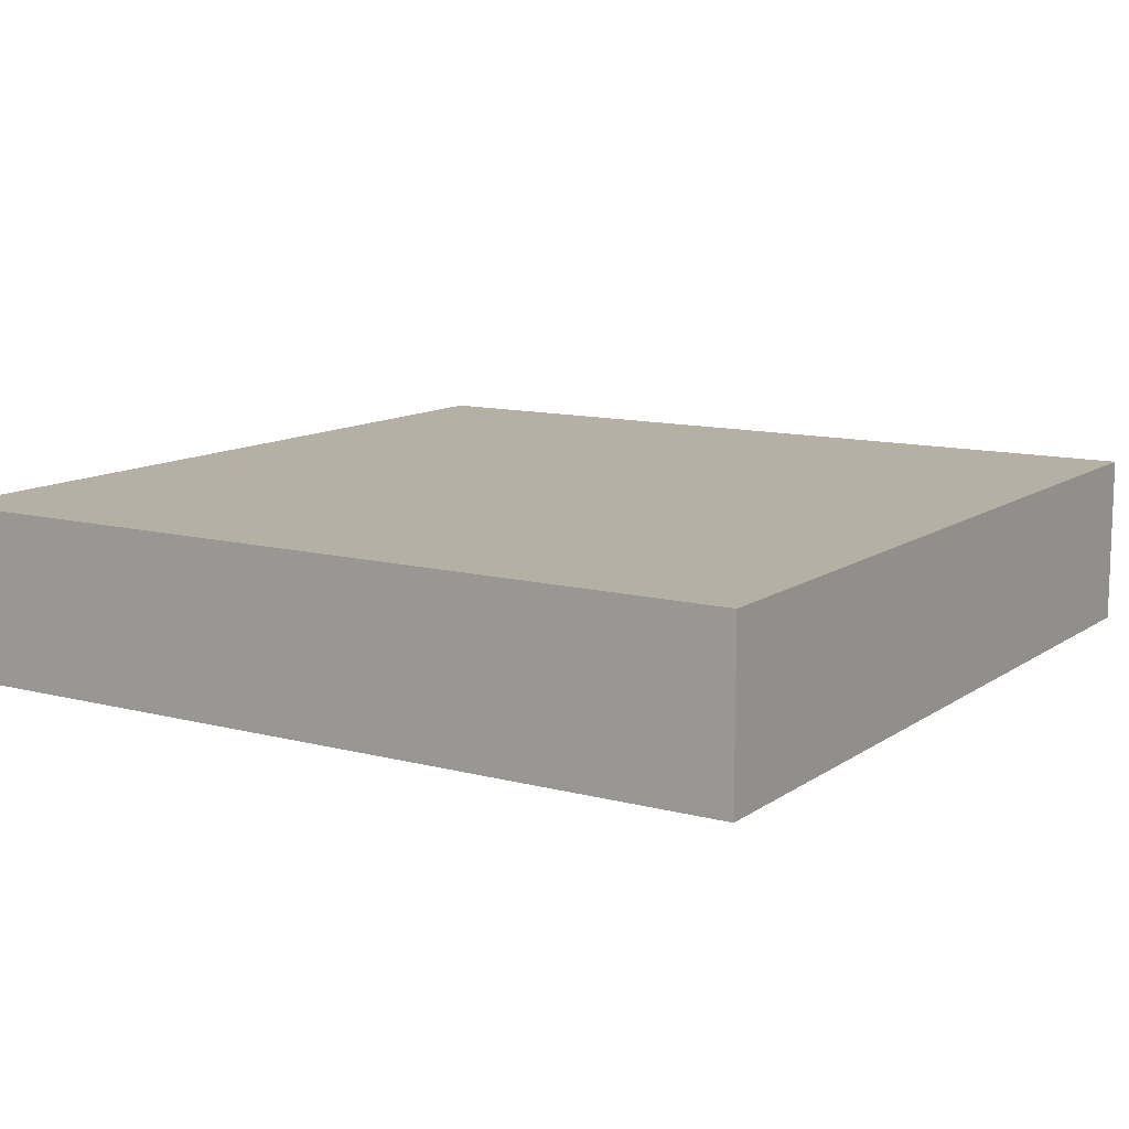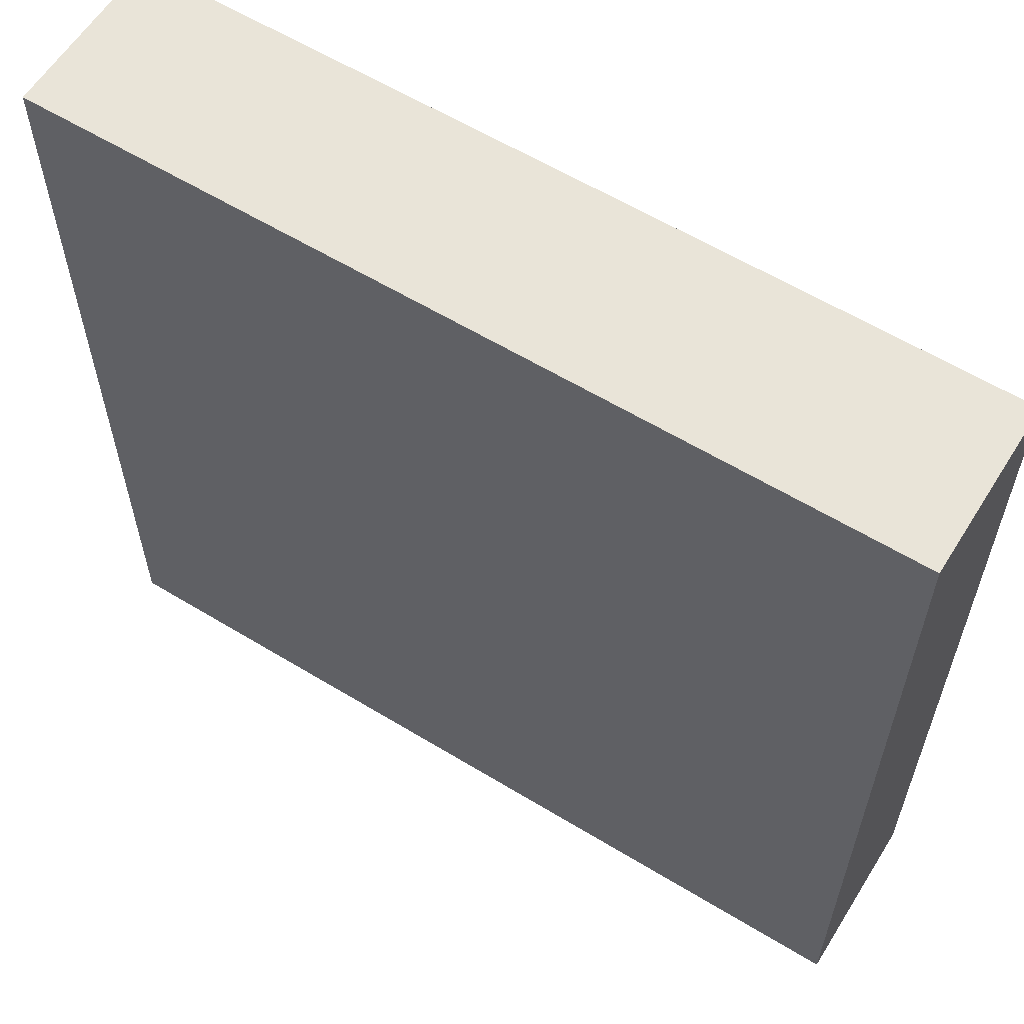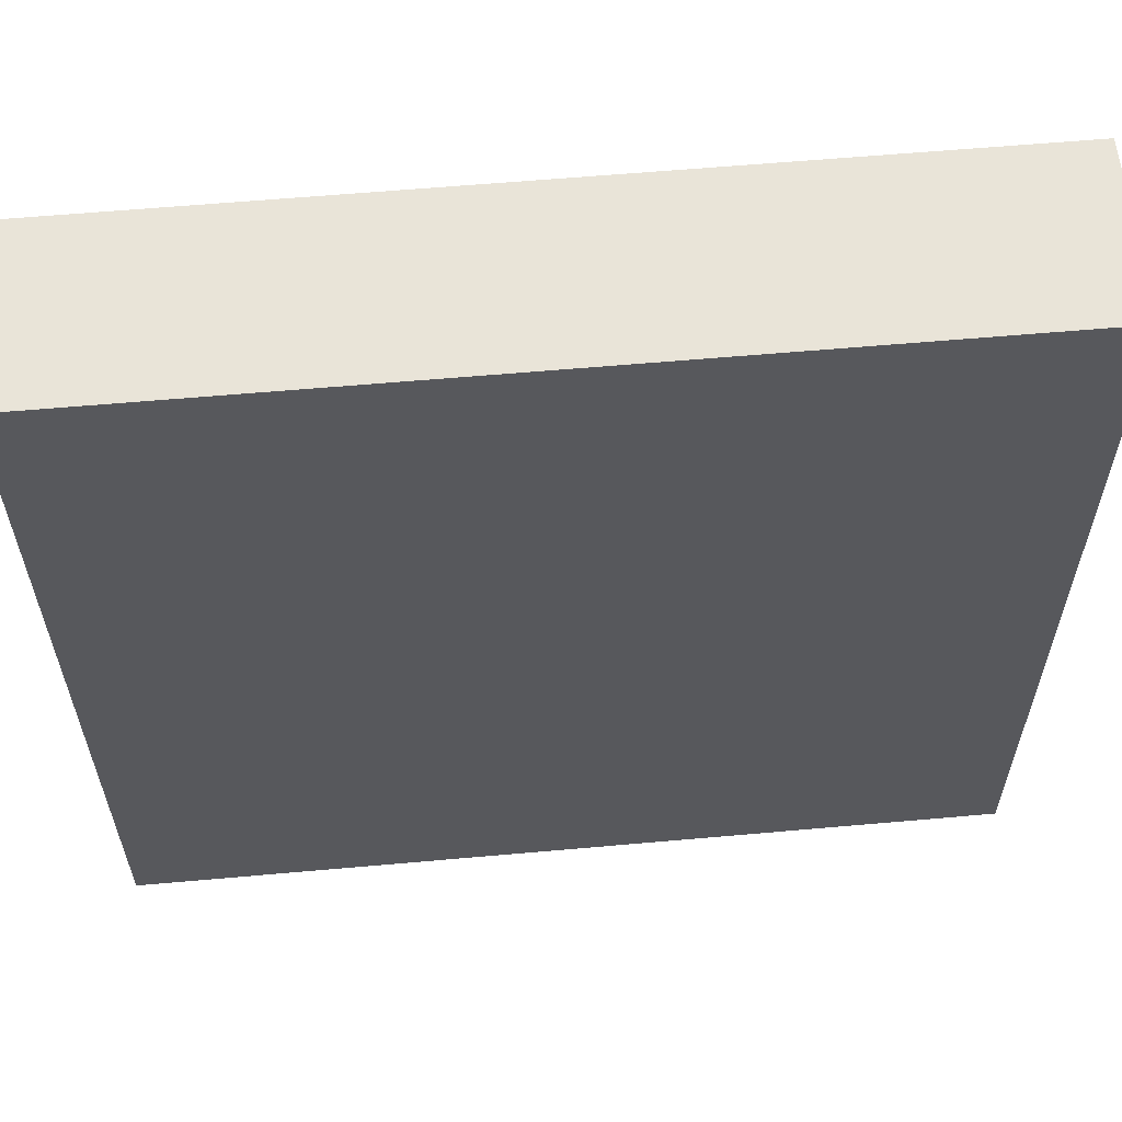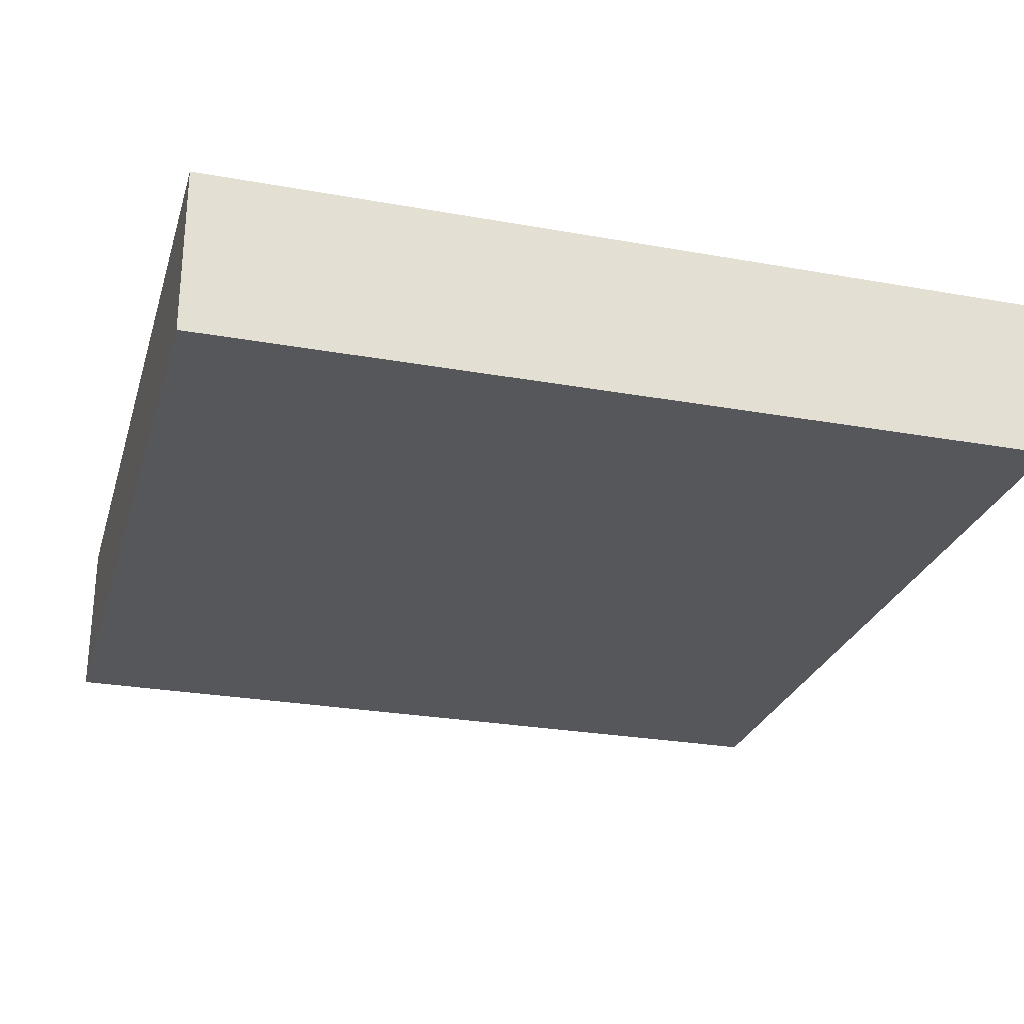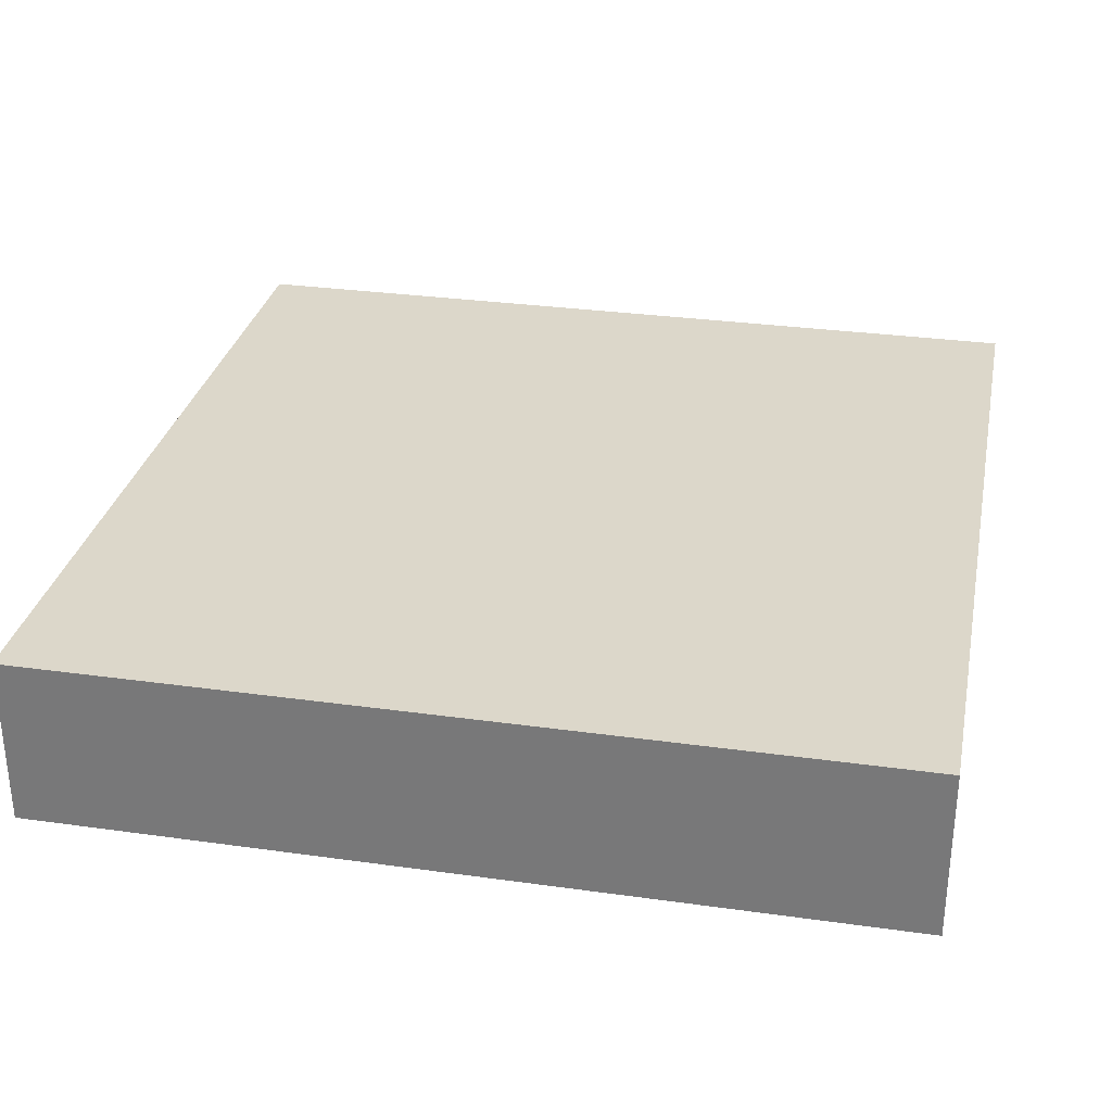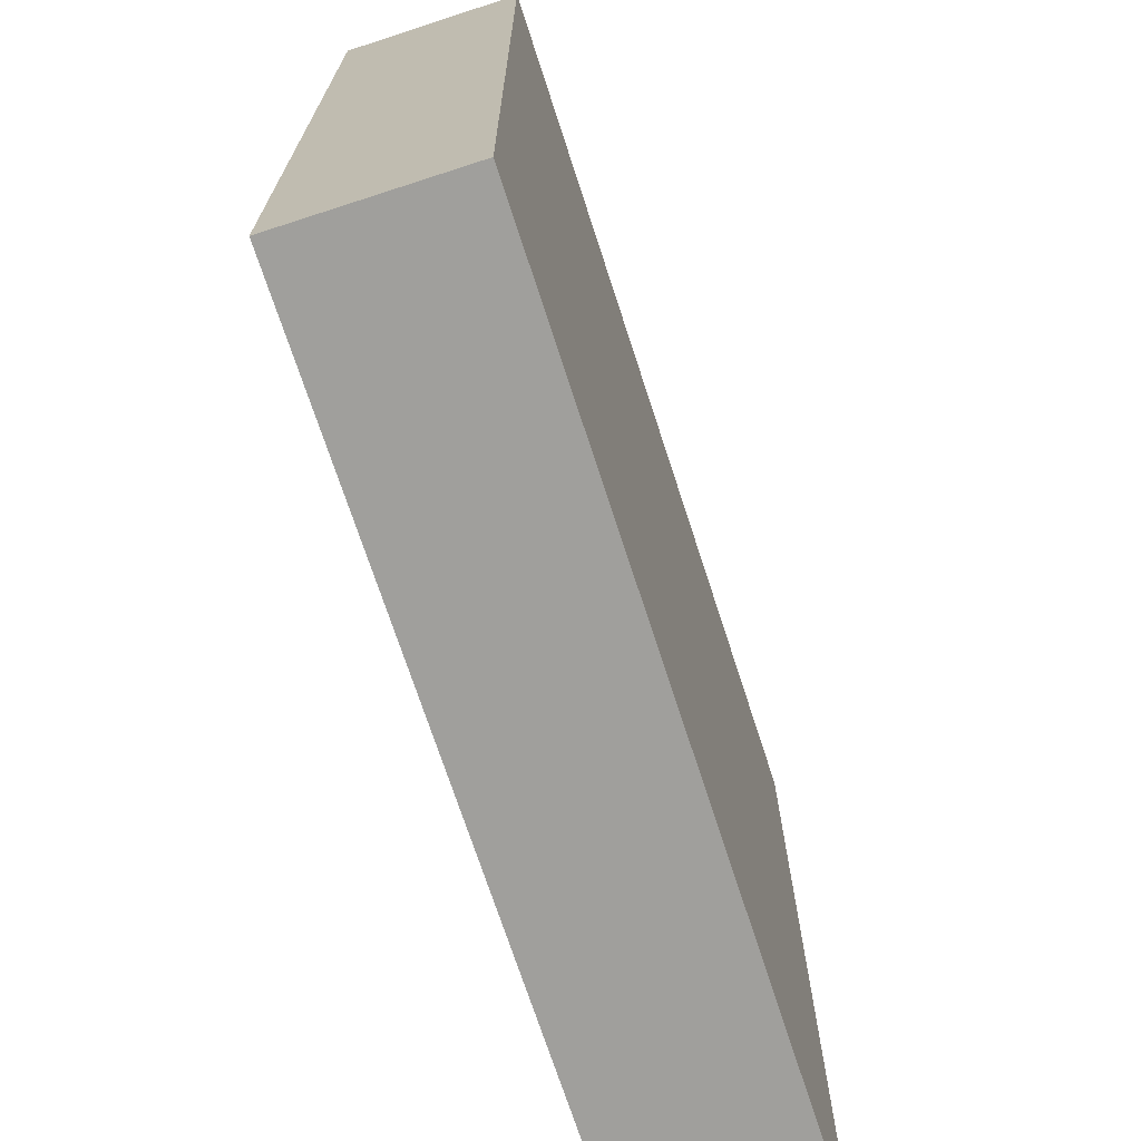
<metadata>
{"format":"obj","ext":"obj","renderer":"f3d","projection":"perspective","resolution":1024,"background":"white","views":[{"elev":11.5,"azim":32.4,"up":"+Y"},{"elev":60.1,"azim":31.9,"up":"+Z"},{"elev":60.3,"azim":-5.2,"up":"+Z"},{"elev":-26.8,"azim":-105.6,"up":"+Y"},{"elev":30.5,"azim":-168.6,"up":"+Y"},{"elev":-71.2,"azim":-72.0,"up":"+Z"}]}
</metadata>
<code>
v -5 0 5
v -5 1 5
v -5 1 4
v -5 0 4
v -5 1 3
v -5 0 3
v -5 1 2
v -5 0 2
v -5 1 1
v -5 0 1
v -5 1 -0
v -5 0 -0
v -5 1 -1
v -5 0 -1
v -5 1 -2
v -5 0 -2
v -5 1 -3
v -5 0 -3
v -5 1 -4
v -5 0 -4
v -5 1 -5
v -5 0 -5
v -5 2 5
v -5 2 4
v -5 2 3
v -5 2 2
v -5 2 1
v -5 2 -0
v -5 2 -1
v -5 2 -2
v -5 2 -3
v -5 2 -4
v -5 2 -5
v 5 0 5
v 5 0 4
v 5 1 4
v 5 1 5
v 5 0 3
v 5 1 3
v 5 0 2
v 5 1 2
v 5 0 1
v 5 1 1
v 5 0 -0
v 5 1 -0
v 5 0 -1
v 5 1 -1
v 5 0 -2
v 5 1 -2
v 5 0 -3
v 5 1 -3
v 5 0 -4
v 5 1 -4
v 5 0 -5
v 5 1 -5
v 5 2 4
v 5 2 5
v 5 2 3
v 5 2 2
v 5 2 1
v 5 2 -0
v 5 2 -1
v 5 2 -2
v 5 2 -3
v 5 2 -4
v 5 2 -5
v -4 0 5
v -4 1 5
v -3 0 5
v -3 1 5
v -2 0 5
v -2 1 5
v -1 0 5
v -1 1 5
v 0 0 5
v 0 1 5
v 1 0 5
v 1 1 5
v 2 0 5
v 2 1 5
v 3 0 5
v 3 1 5
v 4 0 5
v 4 1 5
v -4 2 5
v -3 2 5
v -2 2 5
v -1 2 5
v 0 2 5
v 1 2 5
v 2 2 5
v 3 2 5
v 4 2 5
v -4 1 -5
v -4 0 -5
v -3 1 -5
v -3 0 -5
v -2 1 -5
v -2 0 -5
v -1 1 -5
v -1 0 -5
v 0 1 -5
v 0 0 -5
v 1 1 -5
v 1 0 -5
v 2 1 -5
v 2 0 -5
v 3 1 -5
v 3 0 -5
v 4 1 -5
v 4 0 -5
v -4 2 -5
v -3 2 -5
v -2 2 -5
v -1 2 -5
v 0 2 -5
v 1 2 -5
v 2 2 -5
v 3 2 -5
v 4 2 -5
v -4 0 4
v -3 0 4
v -2 0 4
v -1 0 4
v 0 0 4
v 1 0 4
v 2 0 4
v 3 0 4
v 4 0 4
v -4 0 3
v -3 0 3
v -2 0 3
v -1 0 3
v 0 0 3
v 1 0 3
v 2 0 3
v 3 0 3
v 4 0 3
v -4 0 2
v -3 0 2
v -2 0 2
v -1 0 2
v 0 0 2
v 1 0 2
v 2 0 2
v 3 0 2
v 4 0 2
v -4 0 1
v -3 0 1
v -2 0 1
v -1 0 1
v 0 0 1
v 1 0 1
v 2 0 1
v 3 0 1
v 4 0 1
v -4 0 -0
v -3 0 -0
v -2 0 -0
v -1 0 -0
v 0 0 -0
v 1 0 -0
v 2 0 -0
v 3 0 -0
v 4 0 -0
v -4 0 -1
v -3 0 -1
v -2 0 -1
v -1 0 -1
v 0 0 -1
v 1 0 -1
v 2 0 -1
v 3 0 -1
v 4 0 -1
v -4 0 -2
v -3 0 -2
v -2 0 -2
v -1 0 -2
v 0 0 -2
v 1 0 -2
v 2 0 -2
v 3 0 -2
v 4 0 -2
v -4 0 -3
v -3 0 -3
v -2 0 -3
v -1 0 -3
v 0 0 -3
v 1 0 -3
v 2 0 -3
v 3 0 -3
v 4 0 -3
v -4 0 -4
v -3 0 -4
v -2 0 -4
v -1 0 -4
v 0 0 -4
v 1 0 -4
v 2 0 -4
v 3 0 -4
v 4 0 -4
v -4 2 4
v -3 2 4
v -2 2 4
v -1 2 4
v 0 2 4
v 1 2 4
v 2 2 4
v 3 2 4
v 4 2 4
v -4 2 3
v -3 2 3
v -2 2 3
v -1 2 3
v 0 2 3
v 1 2 3
v 2 2 3
v 3 2 3
v 4 2 3
v -4 2 2
v -3 2 2
v -2 2 2
v -1 2 2
v 0 2 2
v 1 2 2
v 2 2 2
v 3 2 2
v 4 2 2
v -4 2 1
v -3 2 1
v -2 2 1
v -1 2 1
v 0 2 1
v 1 2 1
v 2 2 1
v 3 2 1
v 4 2 1
v -4 2 -0
v -3 2 -0
v -2 2 -0
v -1 2 -0
v 0 2 -0
v 1 2 -0
v 2 2 -0
v 3 2 -0
v 4 2 -0
v -4 2 -1
v -3 2 -1
v -2 2 -1
v -1 2 -1
v 0 2 -1
v 1 2 -1
v 2 2 -1
v 3 2 -1
v 4 2 -1
v -4 2 -2
v -3 2 -2
v -2 2 -2
v -1 2 -2
v 0 2 -2
v 1 2 -2
v 2 2 -2
v 3 2 -2
v 4 2 -2
v -4 2 -3
v -3 2 -3
v -2 2 -3
v -1 2 -3
v 0 2 -3
v 1 2 -3
v 2 2 -3
v 3 2 -3
v 4 2 -3
v -4 2 -4
v -3 2 -4
v -2 2 -4
v -1 2 -4
v 0 2 -4
v 1 2 -4
v 2 2 -4
v 3 2 -4
v 4 2 -4
f 1 2 3 4
f 4 3 5 6
f 6 5 7 8
f 8 7 9 10
f 10 9 11 12
f 12 11 13 14
f 14 13 15 16
f 16 15 17 18
f 18 17 19 20
f 20 19 21 22
f 2 23 24 3
f 3 24 25 5
f 5 25 26 7
f 7 26 27 9
f 9 27 28 11
f 11 28 29 13
f 13 29 30 15
f 15 30 31 17
f 17 31 32 19
f 19 32 33 21
f 34 35 36 37
f 35 38 39 36
f 38 40 41 39
f 40 42 43 41
f 42 44 45 43
f 44 46 47 45
f 46 48 49 47
f 48 50 51 49
f 50 52 53 51
f 52 54 55 53
f 37 36 56 57
f 36 39 58 56
f 39 41 59 58
f 41 43 60 59
f 43 45 61 60
f 45 47 62 61
f 47 49 63 62
f 49 51 64 63
f 51 53 65 64
f 53 55 66 65
f 1 67 68 2
f 67 69 70 68
f 69 71 72 70
f 71 73 74 72
f 73 75 76 74
f 75 77 78 76
f 77 79 80 78
f 79 81 82 80
f 81 83 84 82
f 83 34 37 84
f 2 68 85 23
f 68 70 86 85
f 70 72 87 86
f 72 74 88 87
f 74 76 89 88
f 76 78 90 89
f 78 80 91 90
f 80 82 92 91
f 82 84 93 92
f 84 37 57 93
f 22 21 94 95
f 95 94 96 97
f 97 96 98 99
f 99 98 100 101
f 101 100 102 103
f 103 102 104 105
f 105 104 106 107
f 107 106 108 109
f 109 108 110 111
f 111 110 55 54
f 21 33 112 94
f 94 112 113 96
f 96 113 114 98
f 98 114 115 100
f 100 115 116 102
f 102 116 117 104
f 104 117 118 106
f 106 118 119 108
f 108 119 120 110
f 110 120 66 55
f 1 4 121 67
f 67 121 122 69
f 69 122 123 71
f 71 123 124 73
f 73 124 125 75
f 75 125 126 77
f 77 126 127 79
f 79 127 128 81
f 81 128 129 83
f 83 129 35 34
f 4 6 130 121
f 121 130 131 122
f 122 131 132 123
f 123 132 133 124
f 124 133 134 125
f 125 134 135 126
f 126 135 136 127
f 127 136 137 128
f 128 137 138 129
f 129 138 38 35
f 6 8 139 130
f 130 139 140 131
f 131 140 141 132
f 132 141 142 133
f 133 142 143 134
f 134 143 144 135
f 135 144 145 136
f 136 145 146 137
f 137 146 147 138
f 138 147 40 38
f 8 10 148 139
f 139 148 149 140
f 140 149 150 141
f 141 150 151 142
f 142 151 152 143
f 143 152 153 144
f 144 153 154 145
f 145 154 155 146
f 146 155 156 147
f 147 156 42 40
f 10 12 157 148
f 148 157 158 149
f 149 158 159 150
f 150 159 160 151
f 151 160 161 152
f 152 161 162 153
f 153 162 163 154
f 154 163 164 155
f 155 164 165 156
f 156 165 44 42
f 12 14 166 157
f 157 166 167 158
f 158 167 168 159
f 159 168 169 160
f 160 169 170 161
f 161 170 171 162
f 162 171 172 163
f 163 172 173 164
f 164 173 174 165
f 165 174 46 44
f 14 16 175 166
f 166 175 176 167
f 167 176 177 168
f 168 177 178 169
f 169 178 179 170
f 170 179 180 171
f 171 180 181 172
f 172 181 182 173
f 173 182 183 174
f 174 183 48 46
f 16 18 184 175
f 175 184 185 176
f 176 185 186 177
f 177 186 187 178
f 178 187 188 179
f 179 188 189 180
f 180 189 190 181
f 181 190 191 182
f 182 191 192 183
f 183 192 50 48
f 18 20 193 184
f 184 193 194 185
f 185 194 195 186
f 186 195 196 187
f 187 196 197 188
f 188 197 198 189
f 189 198 199 190
f 190 199 200 191
f 191 200 201 192
f 192 201 52 50
f 20 22 95 193
f 193 95 97 194
f 194 97 99 195
f 195 99 101 196
f 196 101 103 197
f 197 103 105 198
f 198 105 107 199
f 199 107 109 200
f 200 109 111 201
f 201 111 54 52
f 23 85 202 24
f 85 86 203 202
f 86 87 204 203
f 87 88 205 204
f 88 89 206 205
f 89 90 207 206
f 90 91 208 207
f 91 92 209 208
f 92 93 210 209
f 93 57 56 210
f 24 202 211 25
f 202 203 212 211
f 203 204 213 212
f 204 205 214 213
f 205 206 215 214
f 206 207 216 215
f 207 208 217 216
f 208 209 218 217
f 209 210 219 218
f 210 56 58 219
f 25 211 220 26
f 211 212 221 220
f 212 213 222 221
f 213 214 223 222
f 214 215 224 223
f 215 216 225 224
f 216 217 226 225
f 217 218 227 226
f 218 219 228 227
f 219 58 59 228
f 26 220 229 27
f 220 221 230 229
f 221 222 231 230
f 222 223 232 231
f 223 224 233 232
f 224 225 234 233
f 225 226 235 234
f 226 227 236 235
f 227 228 237 236
f 228 59 60 237
f 27 229 238 28
f 229 230 239 238
f 230 231 240 239
f 231 232 241 240
f 232 233 242 241
f 233 234 243 242
f 234 235 244 243
f 235 236 245 244
f 236 237 246 245
f 237 60 61 246
f 28 238 247 29
f 238 239 248 247
f 239 240 249 248
f 240 241 250 249
f 241 242 251 250
f 242 243 252 251
f 243 244 253 252
f 244 245 254 253
f 245 246 255 254
f 246 61 62 255
f 29 247 256 30
f 247 248 257 256
f 248 249 258 257
f 249 250 259 258
f 250 251 260 259
f 251 252 261 260
f 252 253 262 261
f 253 254 263 262
f 254 255 264 263
f 255 62 63 264
f 30 256 265 31
f 256 257 266 265
f 257 258 267 266
f 258 259 268 267
f 259 260 269 268
f 260 261 270 269
f 261 262 271 270
f 262 263 272 271
f 263 264 273 272
f 264 63 64 273
f 31 265 274 32
f 265 266 275 274
f 266 267 276 275
f 267 268 277 276
f 268 269 278 277
f 269 270 279 278
f 270 271 280 279
f 271 272 281 280
f 272 273 282 281
f 273 64 65 282
f 32 274 112 33
f 274 275 113 112
f 275 276 114 113
f 276 277 115 114
f 277 278 116 115
f 278 279 117 116
f 279 280 118 117
f 280 281 119 118
f 281 282 120 119
f 282 65 66 120

</code>
